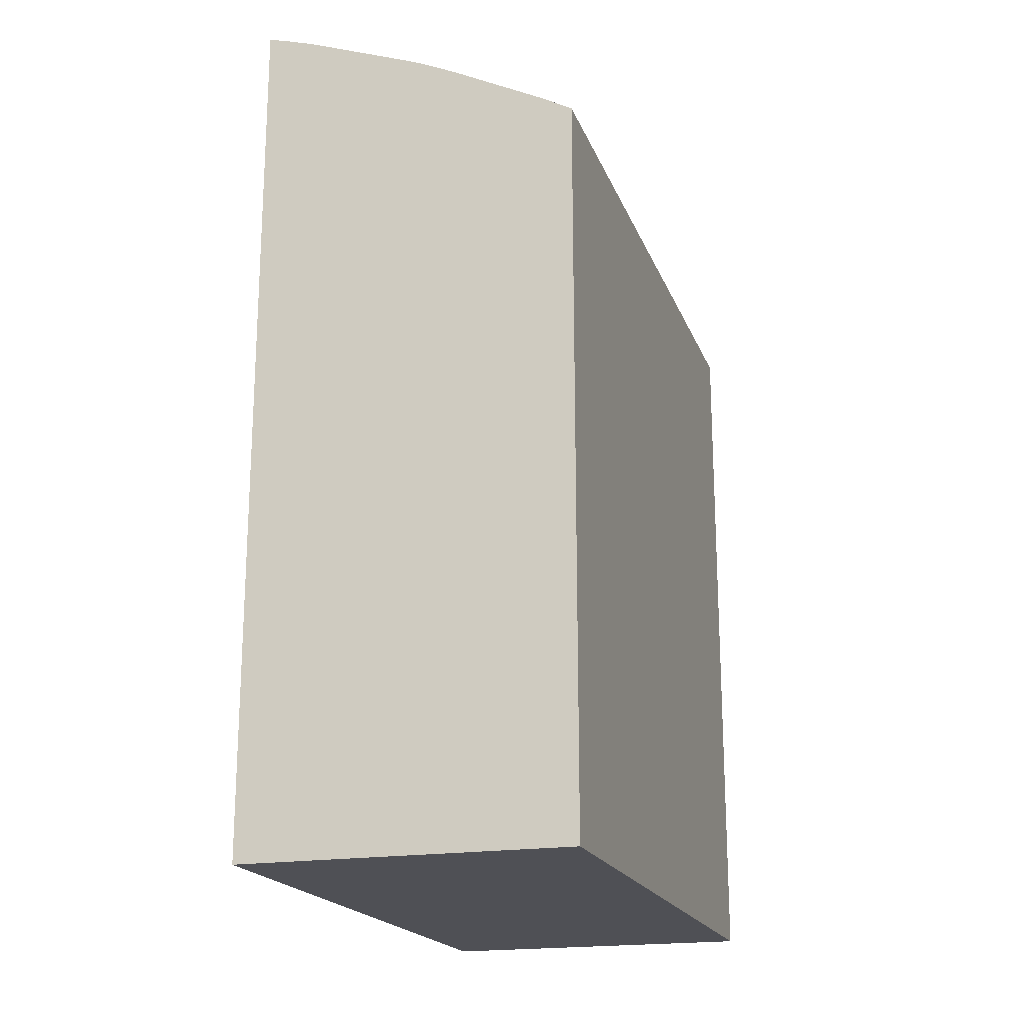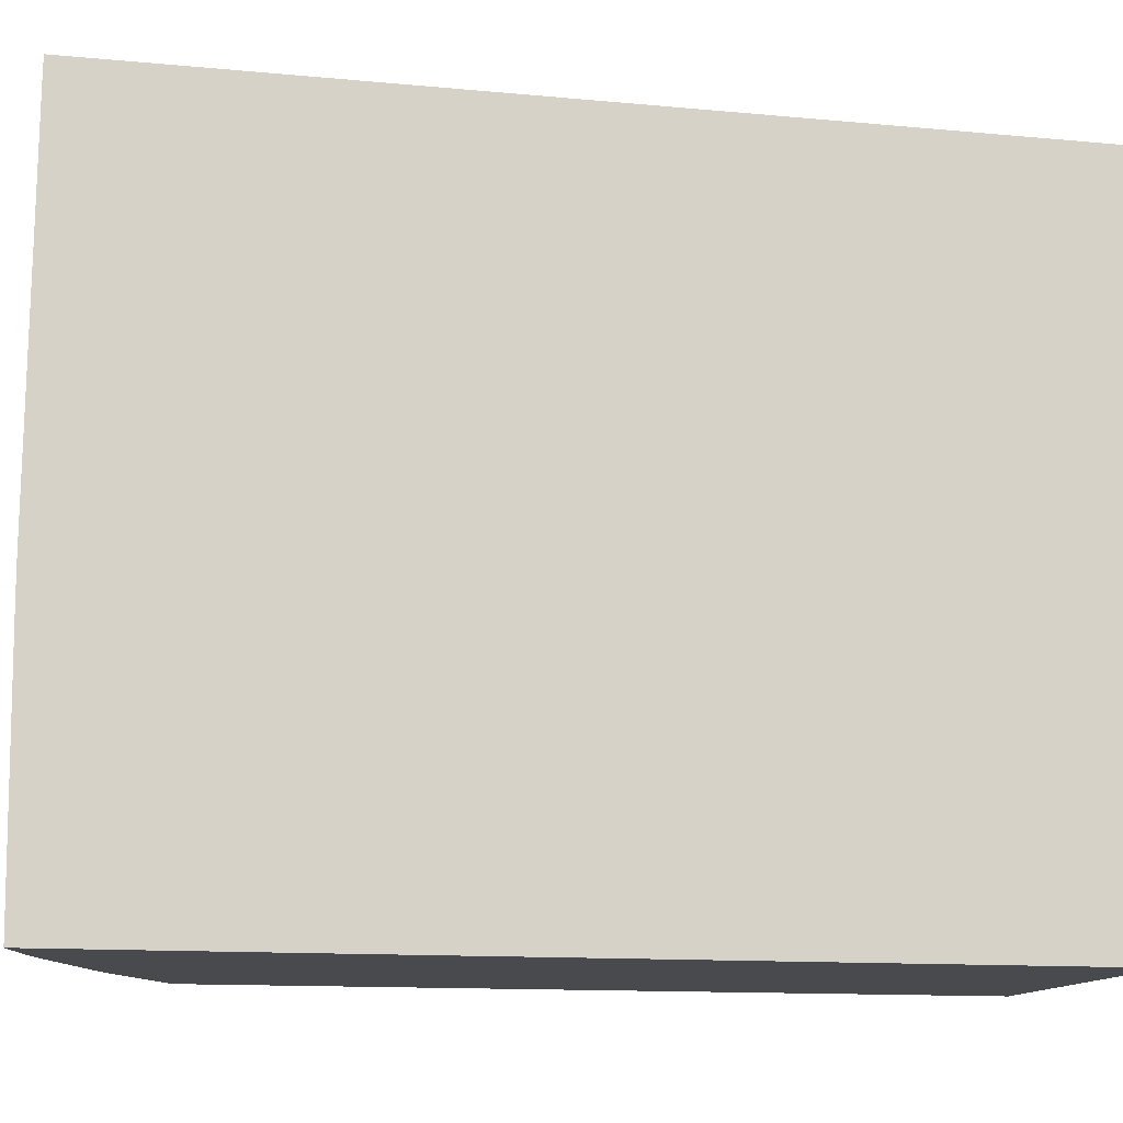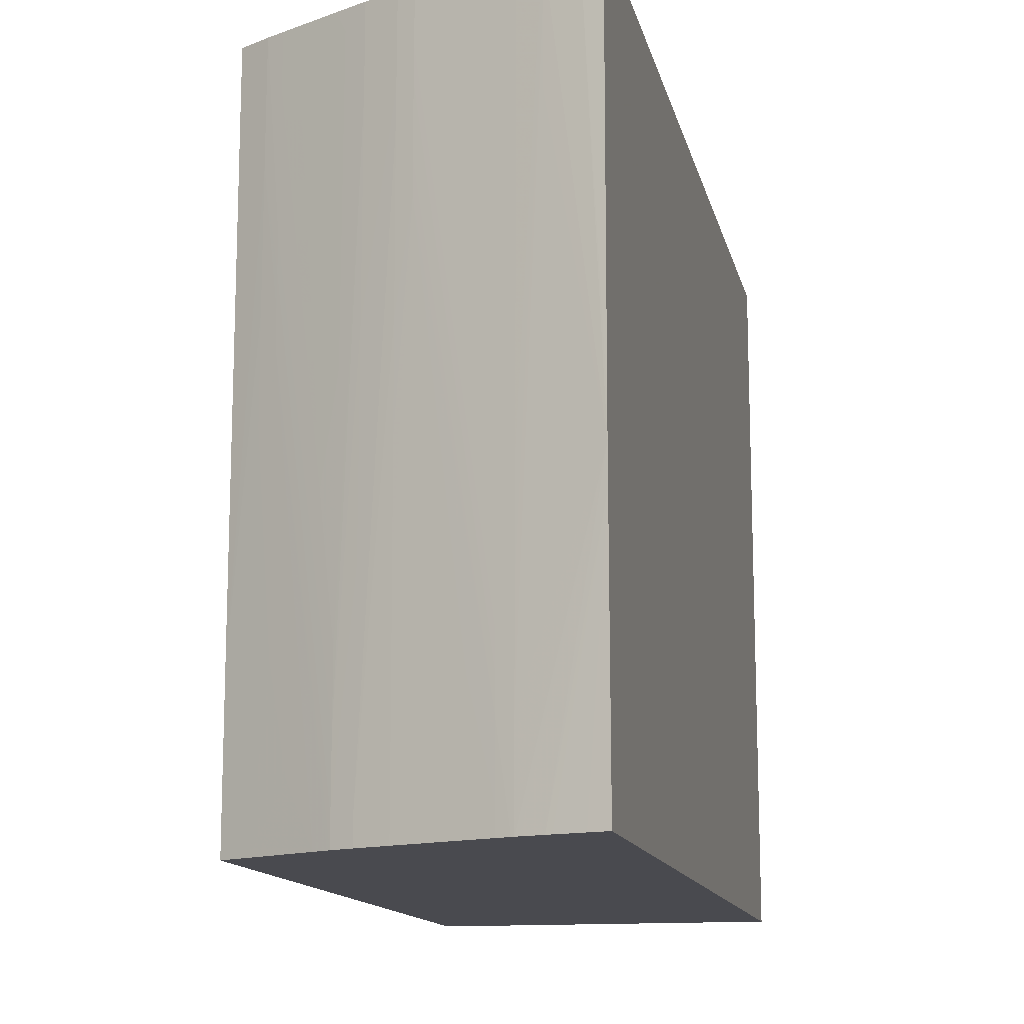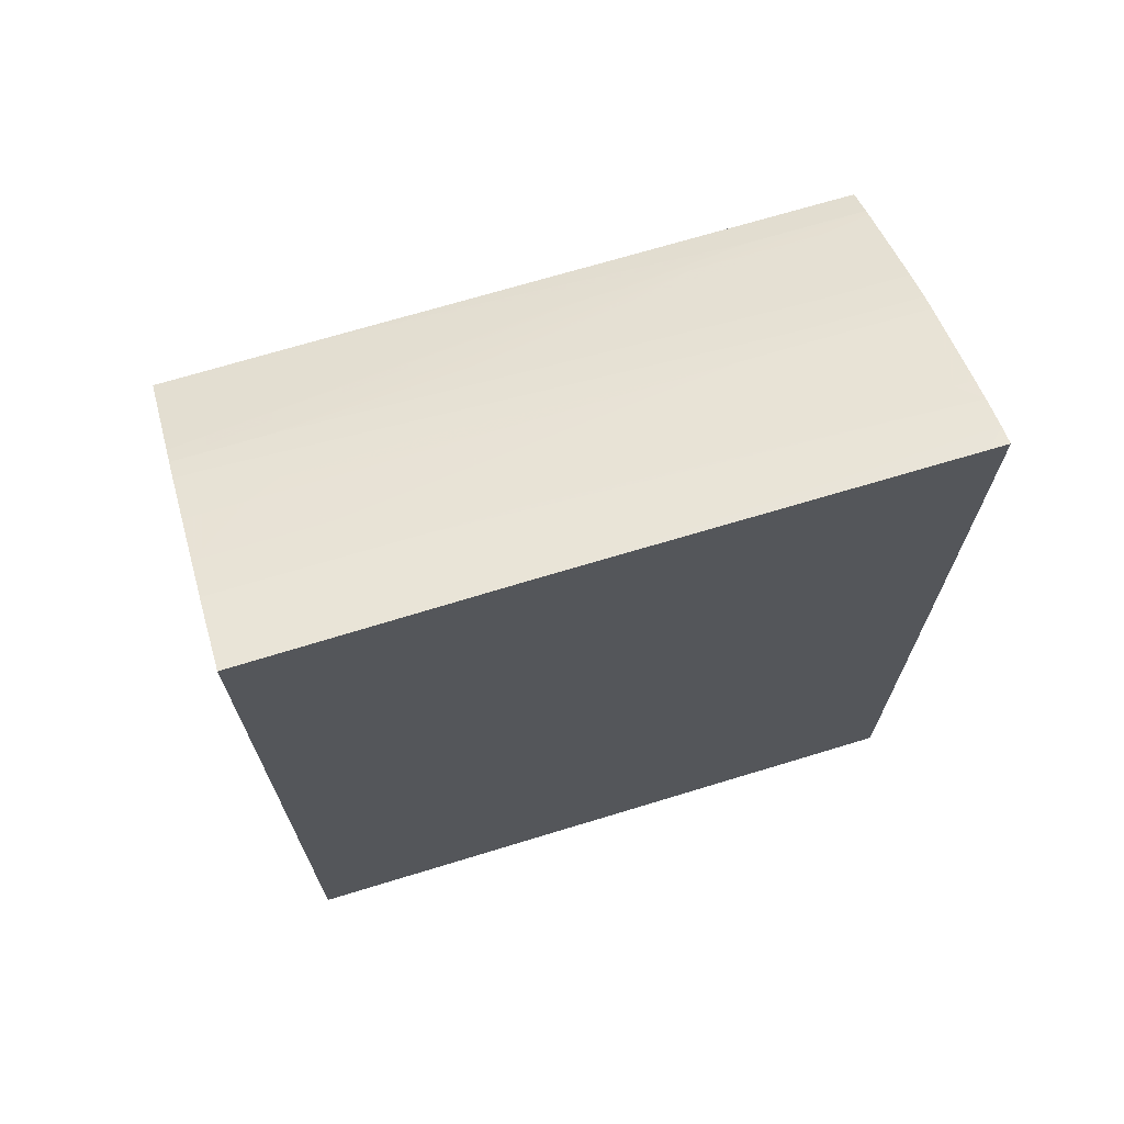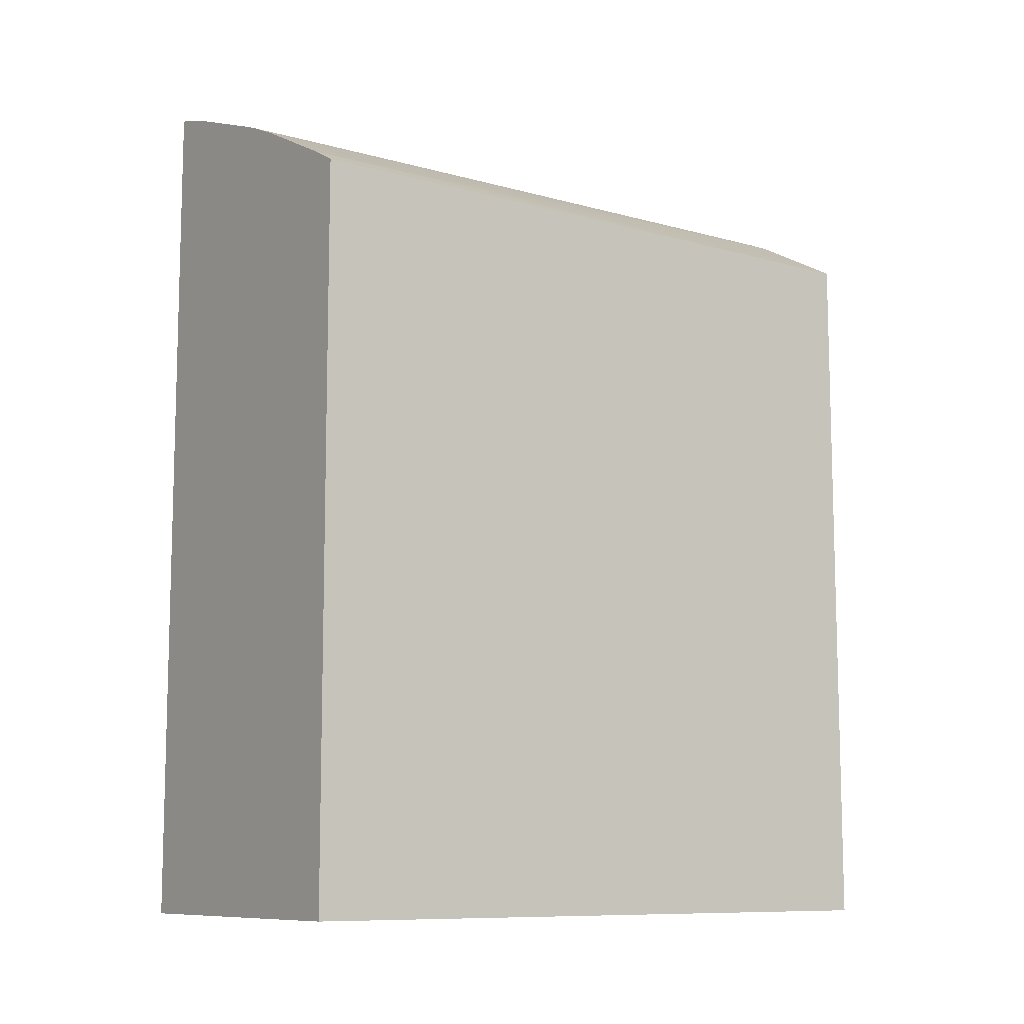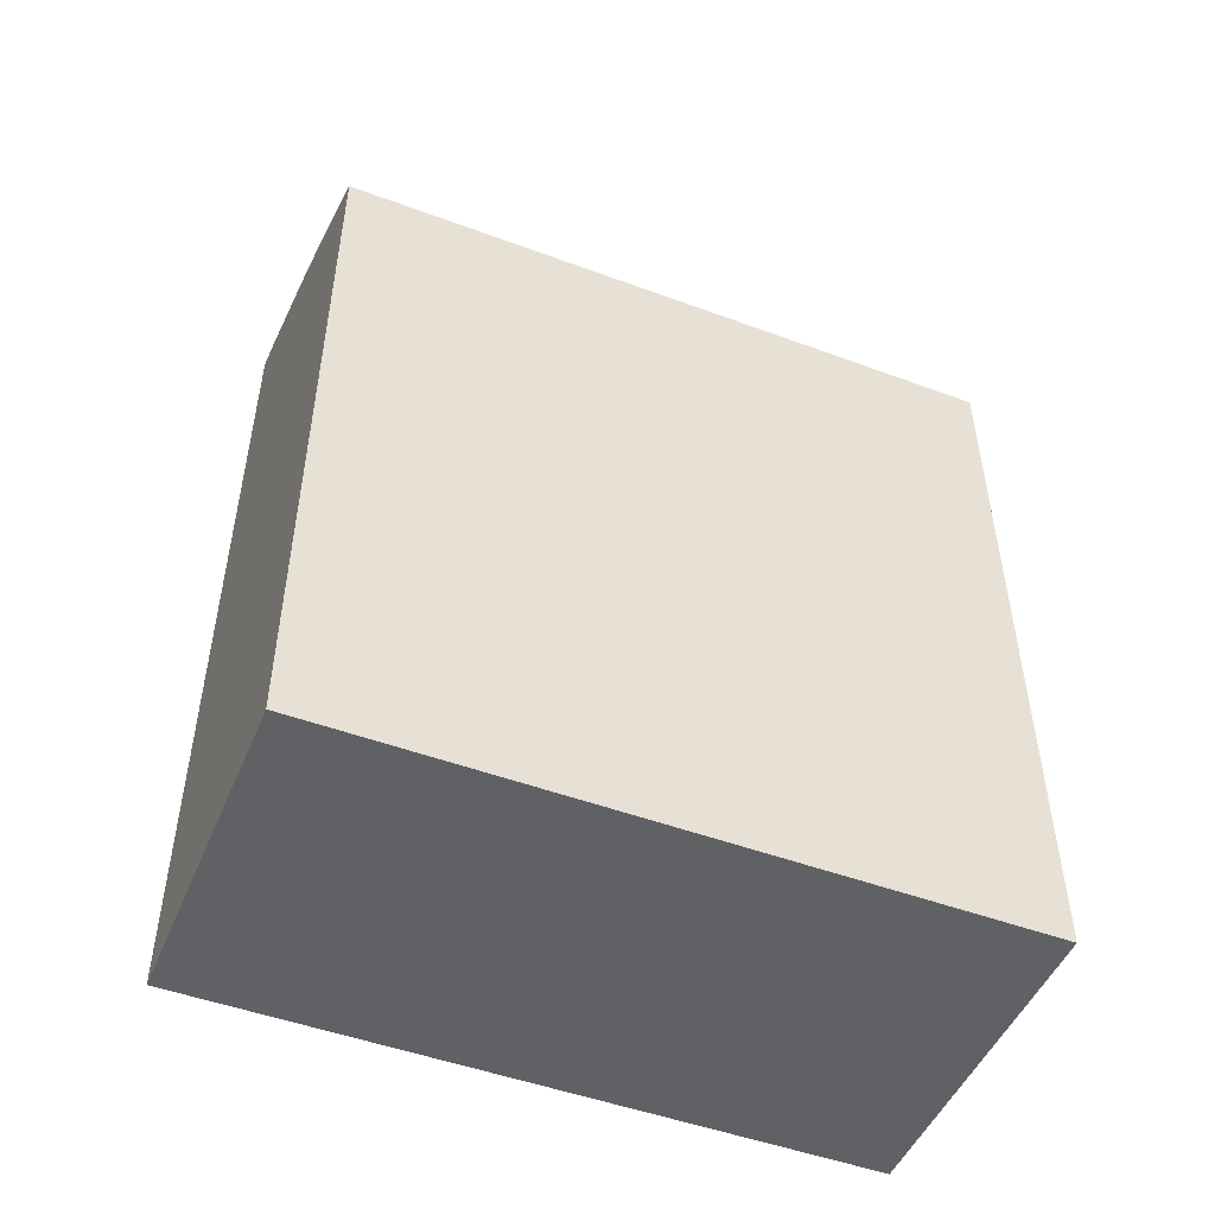
<metadata>
{"format":"obj","ext":"obj","renderer":"f3d","projection":"perspective","resolution":1024,"background":"white","views":[{"elev":-19.4,"azim":17.1,"up":"+Y"},{"elev":-12.9,"azim":-102.1,"up":"+Z"},{"elev":-13.5,"azim":-167.7,"up":"+Z"},{"elev":69.4,"azim":-107.0,"up":"+Y"},{"elev":-9.8,"azim":54.6,"up":"+Y"},{"elev":-49.3,"azim":67.7,"up":"+Y"}]}
</metadata>
<code>
v 0.01234 0.04274 -0.08055
v 0.01236 0.04273 -0.08055
v 0.01234 0.04275 -0.08115
v 0.01234 0.03865 -0.08055
v 0.0129 0.04259 -0.08055
v 0.0129 0.0426 -0.08115
v 0.01234 0.04282 -0.09174
v 0.01234 0.01585 -0.08057
v 0.02171 0.03392 -0.08055
v 0.01386 0.04229 -0.08055
v 0.01234 0.04282 -0.0927
v 0.01234 0.01585 -0.1012
v 0.0225 0.01585 -0.08057
v 0.0225 0.03391 -0.08055
v 0.01454 0.04204 -0.08055
v 0.01454 0.04204 -0.08115
v 0.01457 0.04205 -0.0927
v 0.01458 0.04205 -0.09559
v 0.01386 0.04229 -0.08211
v 0.01234 0.04282 -0.09376
v 0.01386 0.04229 -0.08404
v 0.01459 0.04206 -0.09848
v 0.01459 0.04206 -0.1012
v 0.01446 0.0421 -0.1012
v 0.01386 0.04229 -0.1012
v 0.0225 0.01585 -0.1012
v 0.01234 0.04273 -0.1012
v 0.0225 0.0384 -0.08055
v 0.01695 0.04113 -0.08055
v 0.01579 0.04158 -0.08404
v 0.01727 0.04102 -0.08211
v 0.01506 0.04187 -0.09367
v 0.01507 0.04187 -0.09656
v 0.01369 0.04234 -0.1012
v 0.0129 0.04257 -0.1012
v 0.01507 0.04187 -0.09752
v 0.01507 0.04187 -0.09848
v 0.01467 0.04202 -0.1012
v 0.0225 0.03838 -0.1012
v 0.0225 0.0384 -0.0821
v 0.02165 0.03887 -0.08055
v 0.01727 0.04101 -0.08055
v 0.01775 0.04082 -0.08211
v 0.01775 0.04082 -0.08307
v 0.01727 0.04102 -0.08307
v 0.01507 0.04187 -0.1004
v 0.01727 0.04102 -0.08404
v 0.01727 0.04102 -0.085
v 0.01727 0.04102 -0.08596
v 0.01507 0.04187 -0.1012
v 0.02164 0.03885 -0.1012
v 0.0225 0.03839 -0.1004
v 0.0225 0.0384 -0.08789
v 0.02166 0.03887 -0.08404
v 0.02166 0.03887 -0.08211
v 0.02118 0.03913 -0.08596
v 0.02118 0.03912 -0.08211
v 0.02147 0.03897 -0.08055
v 0.01775 0.04081 -0.08055
v 0.01811 0.04065 -0.08055
v 0.01868 0.04038 -0.08115
v 0.01868 0.04039 -0.08307
v 0.01868 0.04039 -0.08885
v 0.01868 0.0404 -0.09463
v 0.01775 0.04082 -0.08404
v 0.01579 0.04159 -0.09752
v 0.01579 0.04158 -0.1012
v 0.01775 0.04082 -0.085
v 0.01775 0.04082 -0.08693
v 0.01774 0.04082 -0.08885
v 0.01773 0.04081 -0.09174
v 0.01772 0.04081 -0.09463
v 0.01772 0.0408 -0.09848
v 0.01725 0.04101 -0.0927
v 0.01978 0.03985 -0.1012
v 0.0206 0.03941 -0.09945
v 0.02116 0.03912 -0.09656
v 0.0225 0.0384 -0.09656
v 0.02167 0.03887 -0.08789
v 0.02118 0.03913 -0.08885
v 0.02118 0.03913 -0.08789
v 0.02118 0.03913 -0.08693
v 0.0193 0.04011 -0.09945
v 0.0193 0.04011 -0.09848
v 0.01977 0.03986 -0.0927
v 0.0206 0.03942 -0.08789
v 0.02117 0.03912 -0.08055
v 0.0206 0.03941 -0.08211
v 0.01868 0.04038 -0.08055
v 0.01955 0.03994 -0.08055
v 0.01926 0.04009 -0.08115
v 0.01928 0.0401 -0.08982
v 0.0193 0.04011 -0.09656
v 0.0193 0.04011 -0.1004
v 0.01868 0.0404 -0.1004
v 0.01724 0.041 -0.09732
v 0.01723 0.041 -0.09945
v 0.01723 0.041 -0.1012
v 0.01772 0.0408 -0.1004
v 0.01938 0.04007 -0.1012
v 0.02118 0.03913 -0.08982
v 0.02166 0.03886 -0.09078
v 0.0193 0.04011 -0.1012
v 0.0206 0.03941 -0.08115
v 0.01851 0.04046 -0.1012
v 0.01919 0.04016 -0.1012
v 0.01868 0.04039 -0.1012
v 0.01772 0.0408 -0.1012
f 1 2 3
f 1 3 7
f 1 7 11
f 1 11 20
f 1 20 27
f 1 27 12
f 1 12 8
f 1 8 4
f 1 4 9
f 1 9 14
f 1 14 28
f 1 28 41
f 1 41 58
f 1 58 87
f 1 87 90
f 1 90 89
f 1 89 60
f 1 60 59
f 1 59 42
f 1 42 29
f 1 29 15
f 1 15 10
f 1 10 5
f 1 5 2
f 2 5 3
f 3 5 6
f 3 6 7
f 4 8 9
f 5 10 6
f 6 11 7
f 6 10 11
f 8 12 26
f 8 26 13
f 8 13 14
f 8 14 9
f 10 15 16
f 10 16 17
f 10 17 18
f 10 18 19
f 10 19 11
f 11 19 21
f 11 21 22
f 11 22 23
f 11 23 24
f 11 24 25
f 11 25 20
f 12 27 35
f 12 35 34
f 12 34 25
f 12 25 24
f 12 24 23
f 12 23 38
f 12 38 50
f 12 50 67
f 12 67 98
f 12 98 108
f 12 108 105
f 12 105 107
f 12 107 106
f 12 106 103
f 12 103 100
f 12 100 75
f 12 75 51
f 12 51 39
f 12 39 26
f 13 26 39
f 13 39 52
f 13 52 78
f 13 78 53
f 13 53 40
f 13 40 28
f 13 28 14
f 15 29 16
f 16 29 30
f 16 30 17
f 17 30 31
f 17 31 32
f 17 32 18
f 18 22 19
f 18 32 33
f 18 33 22
f 19 22 21
f 20 25 34
f 20 34 35
f 20 35 27
f 22 33 36
f 22 36 37
f 22 37 38
f 22 38 23
f 28 40 41
f 29 42 31
f 29 31 30
f 31 42 59
f 31 59 43
f 31 43 44
f 31 44 45
f 31 45 36
f 31 36 33
f 31 33 32
f 36 45 47
f 36 47 37
f 37 46 38
f 37 47 48
f 37 48 49
f 37 49 46
f 38 46 50
f 39 51 52
f 40 53 54
f 40 54 55
f 40 55 41
f 41 55 56
f 41 56 57
f 41 57 58
f 43 59 60
f 43 60 61
f 43 61 62
f 43 62 44
f 44 47 45
f 44 62 63
f 44 63 64
f 44 64 95
f 44 95 65
f 44 65 47
f 46 49 66
f 46 66 67
f 46 67 50
f 47 65 68
f 47 68 48
f 48 68 69
f 48 69 70
f 48 70 49
f 49 70 71
f 49 71 72
f 49 72 73
f 49 73 74
f 49 74 67
f 49 67 66
f 51 75 76
f 51 76 77
f 51 77 78
f 51 78 52
f 53 78 54
f 54 79 80
f 54 80 81
f 54 81 82
f 54 82 56
f 54 56 55
f 54 78 79
f 56 82 94
f 56 94 83
f 56 83 84
f 56 84 85
f 56 85 86
f 56 86 57
f 57 87 58
f 57 86 85
f 57 85 88
f 57 88 87
f 60 89 61
f 61 89 90
f 61 90 91
f 61 91 62
f 62 91 92
f 62 92 93
f 62 93 84
f 62 84 63
f 63 84 83
f 63 83 94
f 63 94 64
f 64 94 103
f 64 103 95
f 65 95 68
f 67 74 96
f 67 96 97
f 67 97 98
f 68 95 69
f 69 95 70
f 70 95 71
f 71 95 72
f 72 95 73
f 73 95 99
f 73 99 98
f 73 98 97
f 73 97 96
f 73 96 74
f 75 100 80
f 75 80 101
f 75 101 77
f 75 77 76
f 77 101 102
f 77 102 78
f 78 102 79
f 79 101 80
f 79 102 101
f 80 100 103
f 80 103 81
f 81 103 94
f 81 94 82
f 84 93 85
f 85 93 92
f 85 92 88
f 87 88 104
f 87 104 90
f 88 92 90
f 88 90 104
f 90 92 91
f 95 105 99
f 95 103 106
f 95 106 107
f 95 107 105
f 98 99 108
f 99 105 108

</code>
